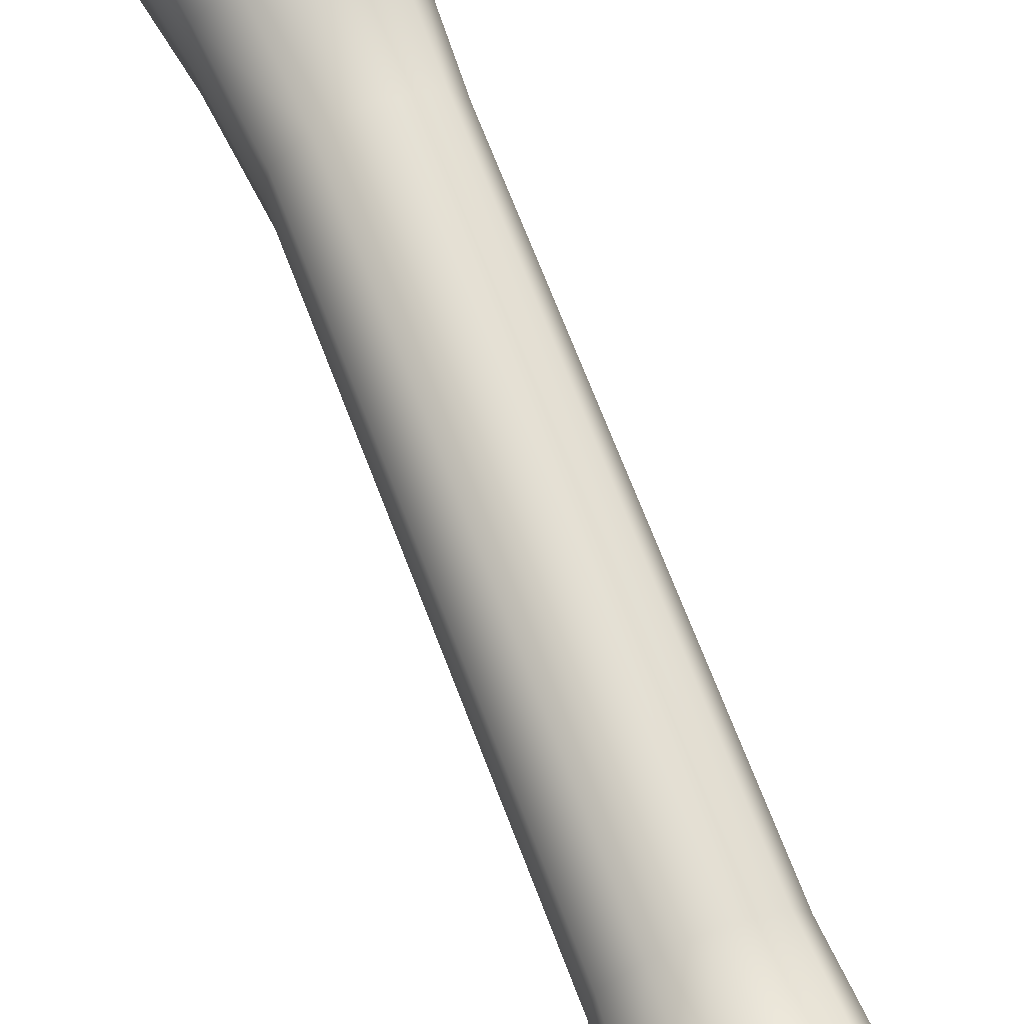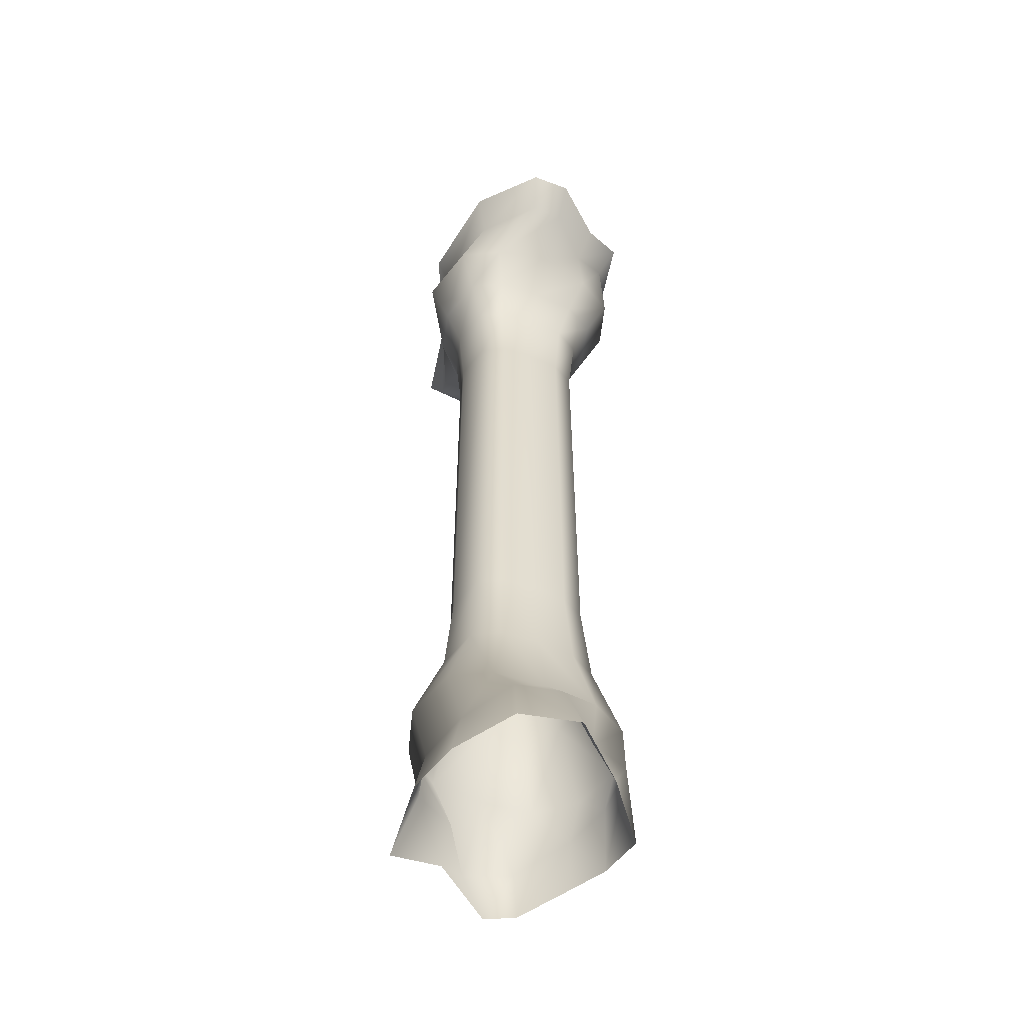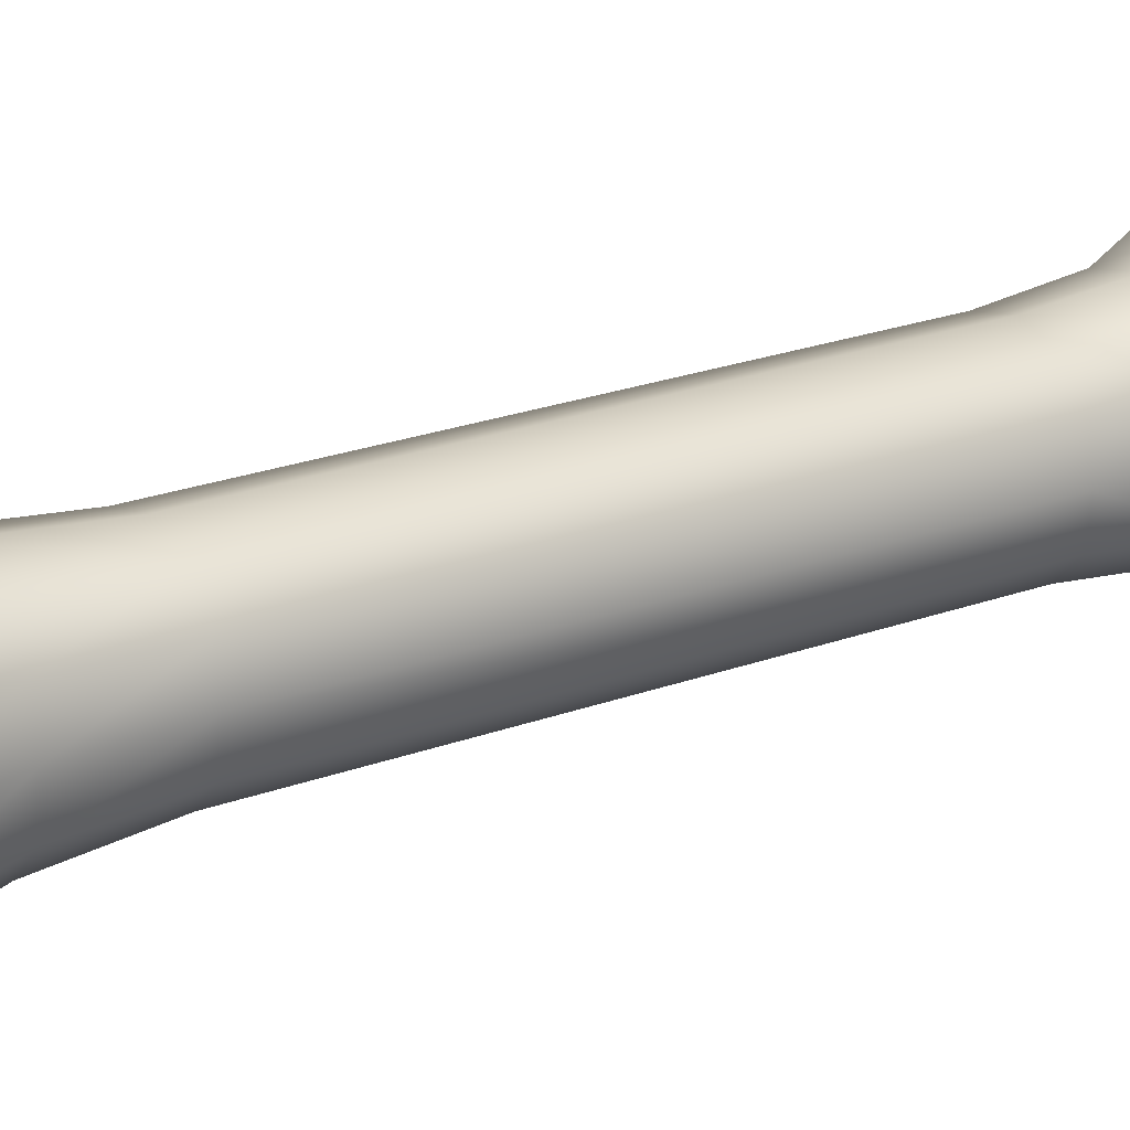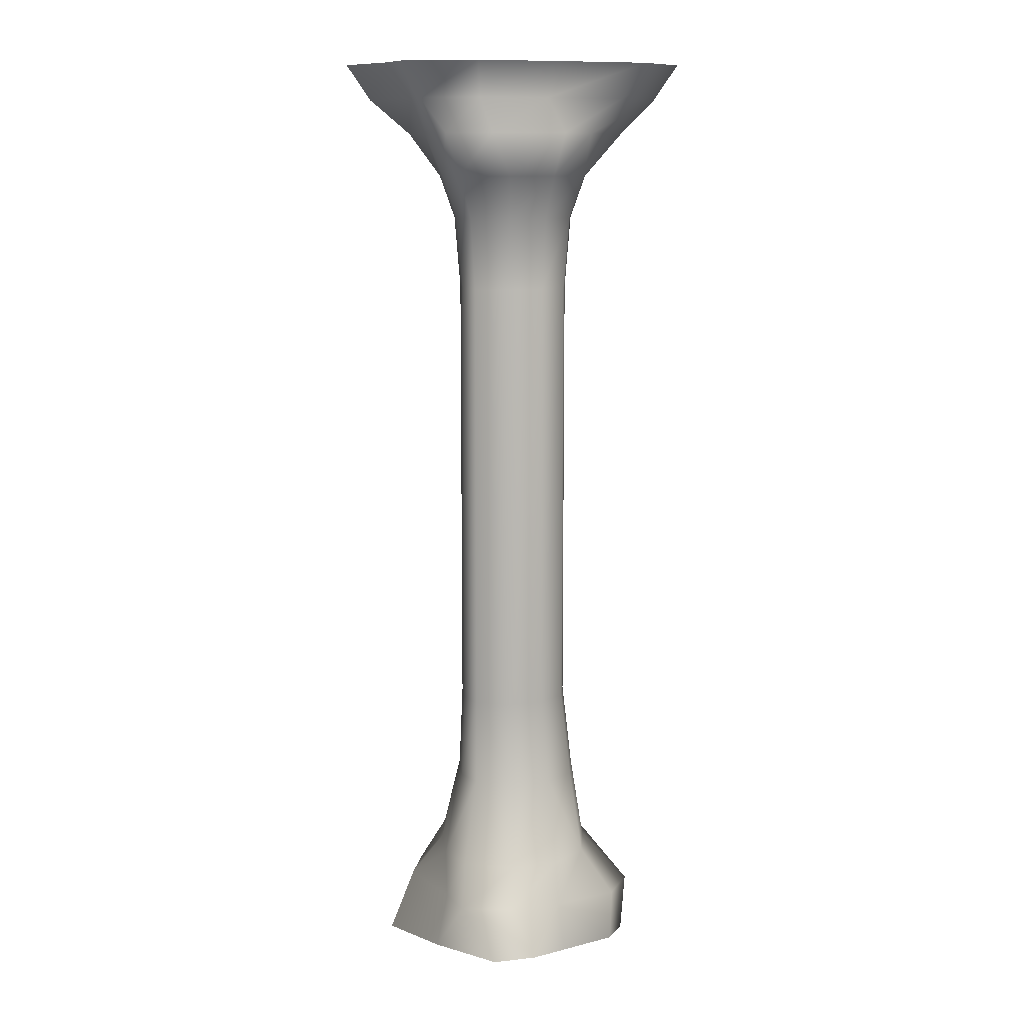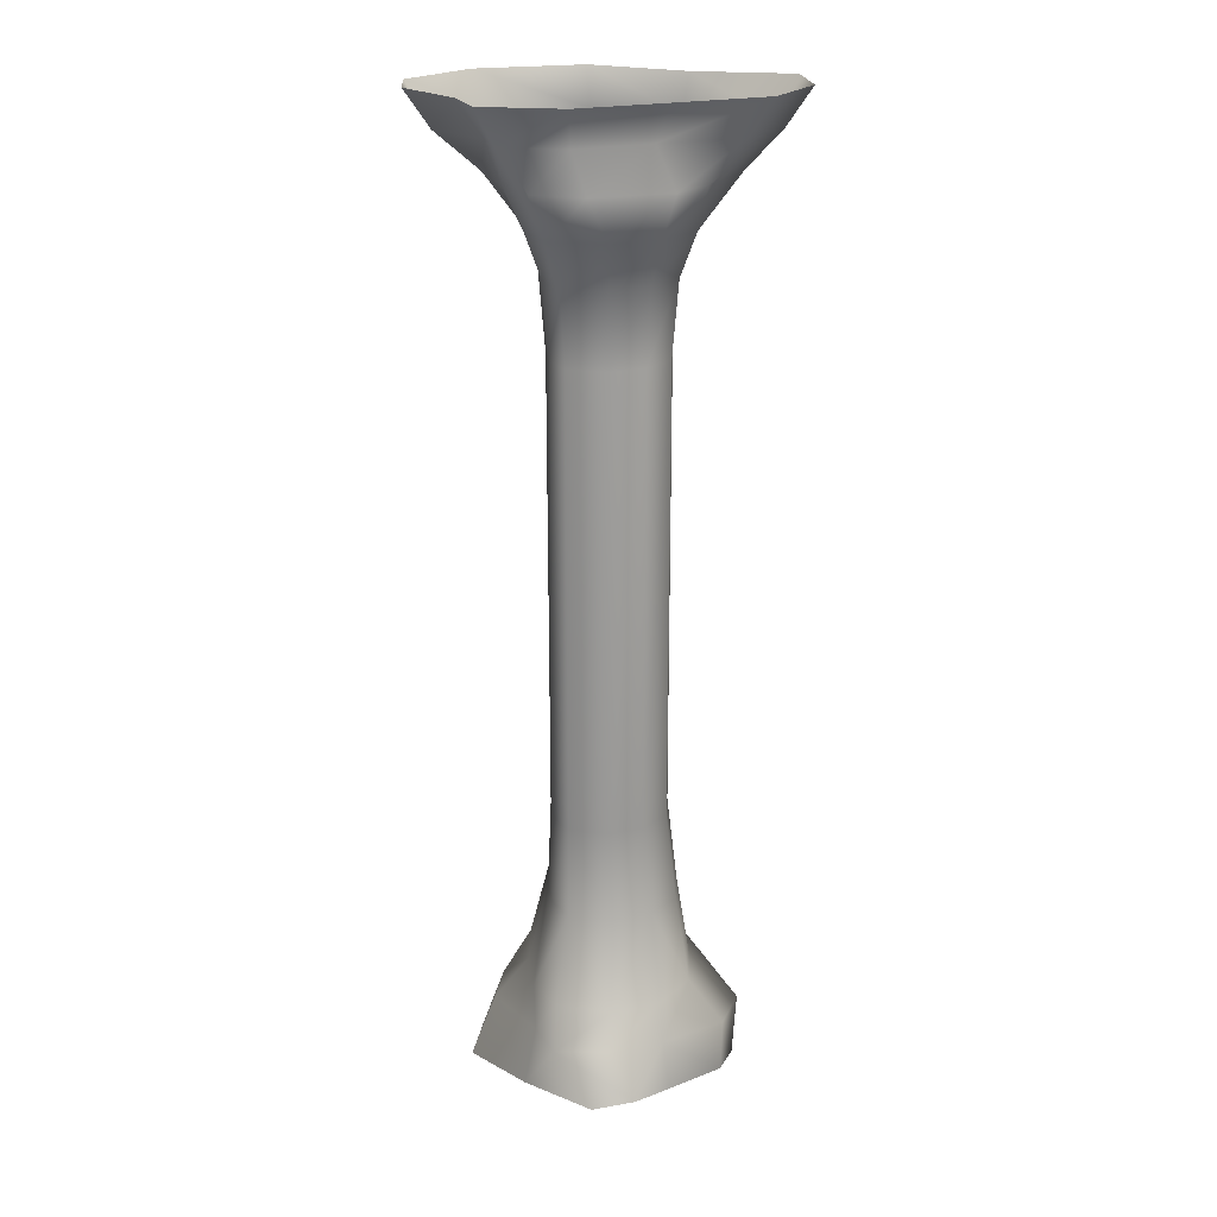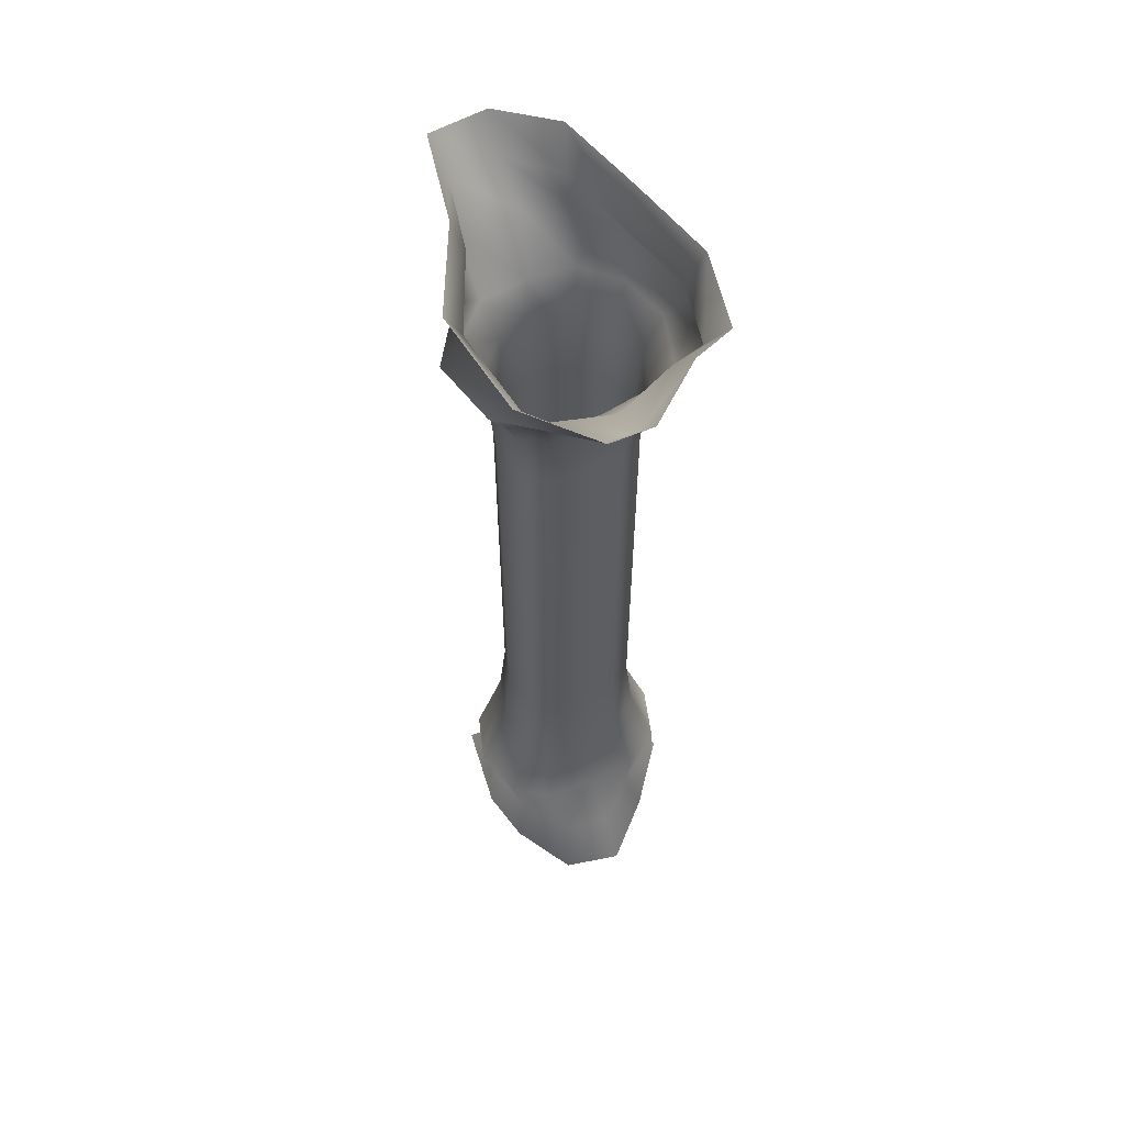
<metadata>
{"format":"obj","ext":"obj","renderer":"f3d","projection":"perspective","resolution":1024,"background":"white","views":[{"elev":67.3,"azim":159.4,"up":"+Z"},{"elev":-54.3,"azim":-112.8,"up":"+Y"},{"elev":23.4,"azim":58.1,"up":"+Z"},{"elev":10.8,"azim":-2.4,"up":"+Y"},{"elev":23.1,"azim":-3.5,"up":"+Y"},{"elev":59.9,"azim":-114.0,"up":"+Y"}]}
</metadata>
<code>
g Pillar2:default1
v 18.22 397.3 31.87
v -20.25 397.2 31.87
v 18.22 397.2 -30.16
v -20.25 397.1 -30.16
v -28.26 397.2 0.8569
v 33.24 397.2 0.8569
v -27.17 397.2 -17.25
v 31.18 397.1 -17.25
v -27.17 397.3 18.96
v 31.18 397.2 18.96
v -0.03735 397.2 37.06
v -0.03735 397.2 -35.35
v -20.25 151.7 31.87
v 18.22 151.7 31.87
v -20.25 151.7 -30.16
v 18.22 151.7 -30.16
v -20.72 103.6 -33.01
v 22.43 103.6 -33.01
v 22.43 103.6 36.58
v -20.72 103.6 36.58
v -28.02 56.71 -47.14
v 26.57 56.71 -47.14
v 26.57 56.71 48.86
v -28.02 56.71 48.86
v -33.43 -0.8905 -46.03
v 44.29 -0.8905 -47.46
v 31.95 -0.8905 44.93
v -10.58 -0.8905 61.09
v 33.24 151.7 0.8569
v 38.71 103.6 1.784
v 46.13 56.71 0.8573
v 69.38 -0.8905 12.46
v -73.25 -0.8905 4.915
v -41.16 56.71 0.8573
v -30.29 103.6 1.784
v -28.26 151.7 0.8569
v 31.18 151.7 -17.25
v 36.48 103.6 -18.52
v 43.45 56.71 -27.16
v 41.51 -0.8905 -21.12
v -66.42 -0.8905 -26.12
v -39.36 56.71 -27.16
v -28.98 103.6 -18.52
v -27.17 151.7 -17.25
v 31.18 151.7 18.96
v 36.48 103.6 22.09
v 43.45 56.71 28.87
v 61.43 -0.8905 27.93
v -45.05 -0.8905 34.37
v -39.36 56.71 28.87
v -28.98 103.6 22.09
v -27.17 151.7 18.96
v -0.03735 151.7 37.06
v 1.791 103.6 42.4
v 0.1719 56.71 56.89
v 13.28 -0.8905 55.46
v -3.919 -0.8905 -53.1
v 0.1719 56.71 -55.17
v 1.791 103.6 -38.83
v -0.03735 151.7 -35.35
v 28.55 27.91 -39.65
v 40.33 27.91 -17.45
v 72.91 27.91 1.985
v 62.38 27.91 26.29
v 28.55 27.91 43.62
v 0.3848 27.91 50.59
v -29.69 27.91 48.47
v -38.73 27.74 26.29
v -59.62 33.45 1.985
v -54.99 33.45 -22.32
v -29.69 27.91 -39.65
v 0.3848 27.91 -46.62
g default
v -0.3044 437.4 -39.18
v -22.65 437.3 -33.44
v -30.31 437.4 -19.16
v -22.65 437.4 35.16
v -0.3044 437.4 40.9
v 34.22 437.3 -19.16
v 19.88 437.4 -33.44
v -31.52 437.4 0.8569
v -30.31 437.5 20.88
v 34.22 437.4 20.88
v 36.49 437.4 0.8569
v 19.88 437.5 35.16
v -1.855 484.7 -61.43
v -36.62 484.6 -52.5
v -48.53 484.7 -30.29
v -36.62 484.7 54.21
v -11.04 484.8 62
v 64.08 484.7 -25.37
v 29.02 484.7 -41.41
v -57.22 484.7 0.8569
v -48.53 484.8 32
v 45.25 484.7 37.73
v 64.77 484.7 8.483
v 29.55 484.8 54.21
v -4.521 523.5 -59.09
v -60.65 523.4 -50.51
v -92.64 523.5 -21.69
v -60.65 523.5 52.06
v -18.72 523.5 60.39
v 94.4 523.4 -26.23
v 42.95 523.5 -36.26
v -92.94 523.5 0.7731
v -68.33 523.6 30.71
v 75.57 523.5 34.12
v 97.27 523.5 5.313
v 27.52 523.6 48.04
v -0.9917 461.1 -49.04
v -28.85 461 -41.89
v -38.38 461.1 -24.09
v -39.9 461 0.8569
v -38.38 461.2 25.81
v -28.85 461.1 43.6
v -0.9917 461.1 50.76
v 24.17 461.1 43.6
v 42.03 461 25.81
v 44.87 461.1 0.8569
v 42.03 461 -24.09
v 24.17 461.1 -41.89
v -3.446 504.1 -49.9
v -50.95 504 -42.64
v -79.99 504.1 -17.1
v -79.83 504.1 0.7731
v -55.69 504.2 26.11
v -50.95 504.1 44.18
v -17.65 504.1 51.2
v 20.81 504.2 40.17
v 63.34 504.1 29.52
v 84.16 504.1 5.313
v 82.16 504.1 -21.64
v 39.7 504.1 -30.6
g Pillar2:pPlane11 Pillar2:polySurface205 Pillar2:polySurface206 Pillarr
f 59 60 16 18
f 16 37 38 18
f 14 53 54 19
f 43 44 15 17
f 58 59 18 22
f 18 38 39 22
f 19 54 55 23
f 42 43 17 21
f 57 72 61 26
f 61 62 40 26
f 65 66 56 27
f 41 70 71 25
f 30 29 45 46
f 31 30 46 47
f 32 63 64 48
f 49 68 69 33
f 50 51 35 34
f 51 52 36 35
f 38 37 29 30
f 39 38 30 31
f 40 62 63 32
f 33 69 70 41
f 34 35 43 42
f 35 36 44 43
f 46 45 14 19
f 47 46 19 23
f 48 64 65 27
f 67 68 49 28
f 20 51 50 24
f 13 52 51 20
f 54 53 13 20
f 55 54 20 24
f 56 66 67 28
f 71 72 57 25
f 17 59 58 21
f 15 60 59 17
f 22 39 62 61
f 63 62 39 31
f 64 63 31 47
f 65 64 47 23
f 23 55 66 65
f 67 66 55 24
f 24 50 68 67
f 69 68 50 34
f 70 69 34 42
f 71 70 42 21
f 21 58 72 71
f 61 72 58 22
f 14 45 10 1
f 6 10 45 29
f 8 6 29 37
f 3 8 37 16
f 60 12 3 16
f 4 12 60 15
f 15 44 7 4
f 5 7 44 36
f 9 5 36 52
f 2 9 52 13
f 13 53 11 2
f 1 11 53 14
g Pillarr
f 12 4 74 73
f 4 7 75 74
f 2 11 77 76
f 8 3 79 78
f 5 9 81 80
f 10 6 83 82
f 7 5 80 75
f 6 8 78 83
f 9 2 76 81
f 1 10 82 84
f 11 1 84 77
f 3 12 73 79
f 109 110 86 85
f 110 111 87 86
f 114 115 89 88
f 119 120 91 90
f 112 113 93 92
f 117 118 95 94
f 111 112 92 87
f 118 119 90 95
f 113 114 88 93
f 116 117 94 96
f 115 116 96 89
f 120 109 85 91
f 121 122 98 97
f 122 123 99 98
f 126 127 101 100
f 131 132 103 102
f 124 125 105 104
f 129 130 107 106
f 123 124 104 99
f 130 131 102 107
f 125 126 100 105
f 128 129 106 108
f 127 128 108 101
f 132 121 97 103
f 73 74 110 109
f 74 75 111 110
f 75 80 112 111
f 80 81 113 112
f 81 76 114 113
f 76 77 115 114
f 77 84 116 115
f 84 82 117 116
f 82 83 118 117
f 83 78 119 118
f 78 79 120 119
f 79 73 109 120
f 85 86 122 121
f 86 87 123 122
f 87 92 124 123
f 92 93 125 124
f 93 88 126 125
f 88 89 127 126
f 89 96 128 127
f 96 94 129 128
f 94 95 130 129
f 95 90 131 130
f 90 91 132 131
f 91 85 121 132

</code>
